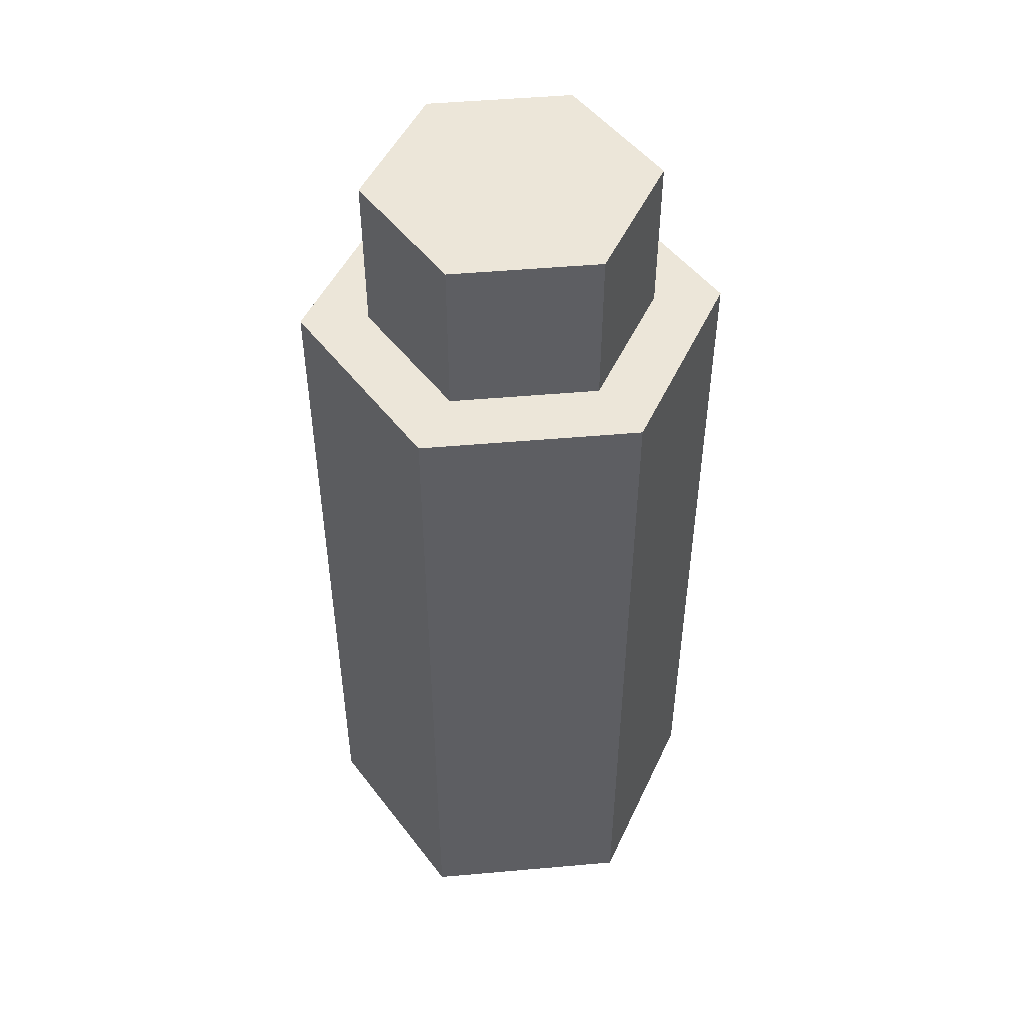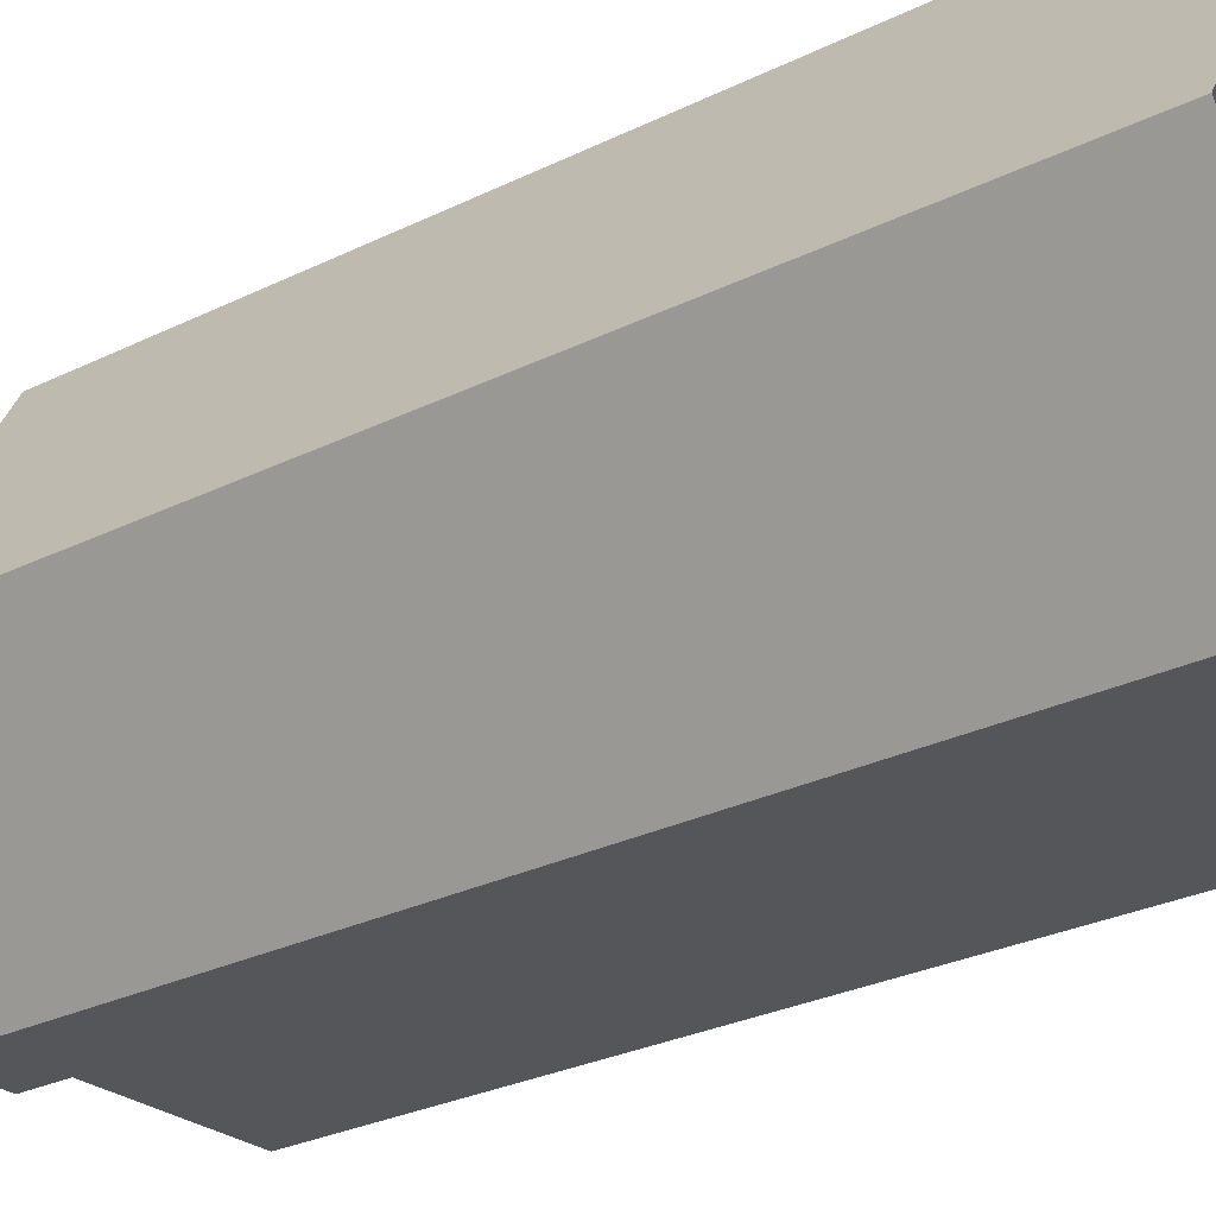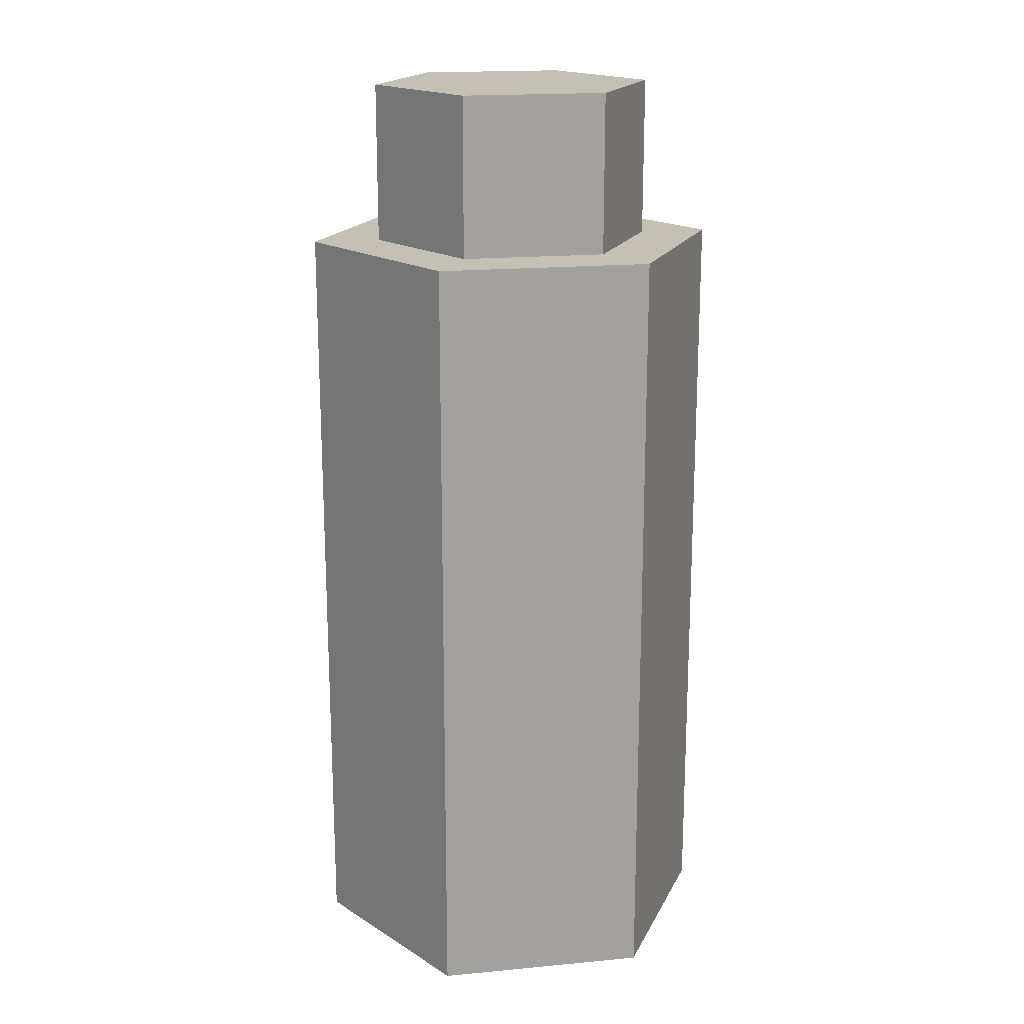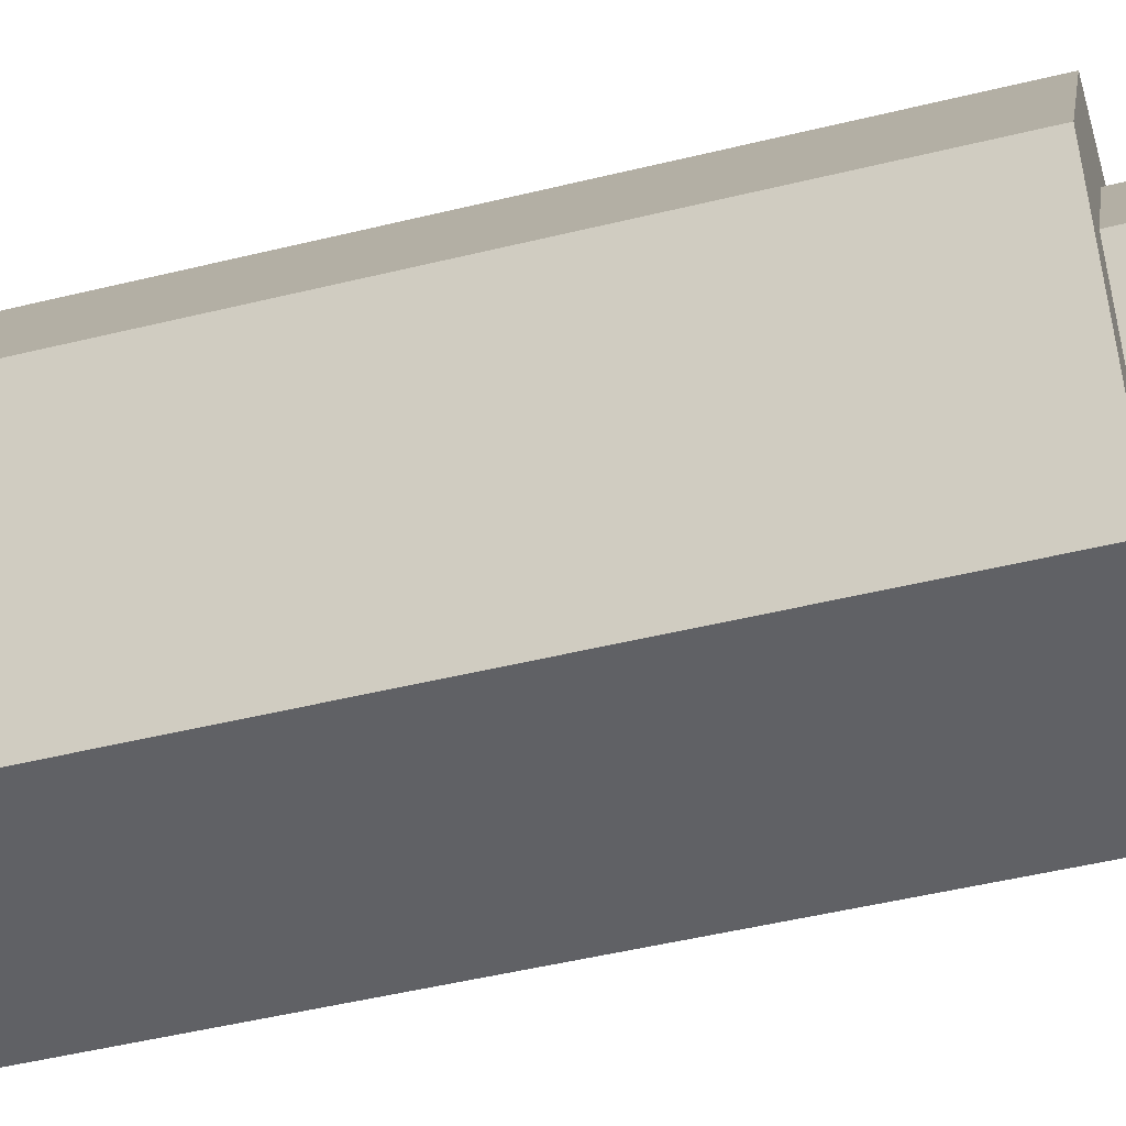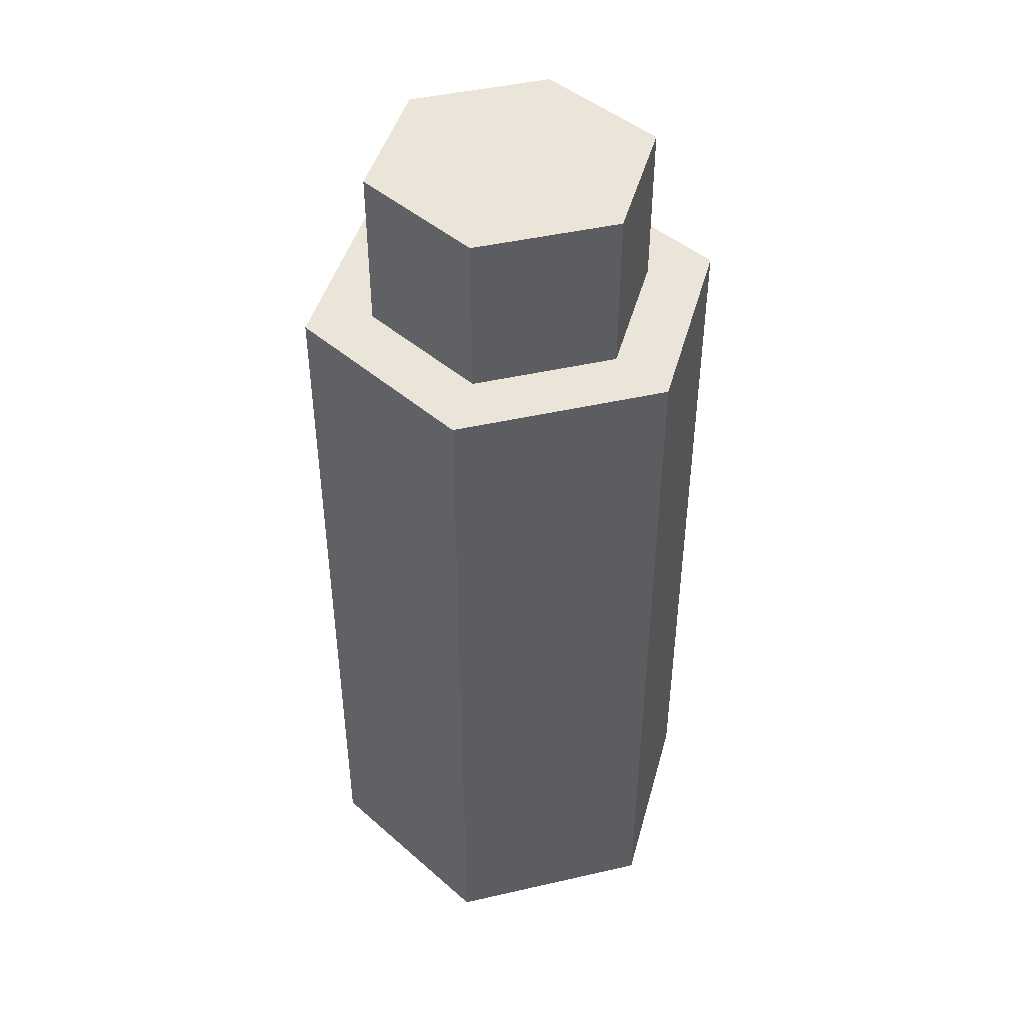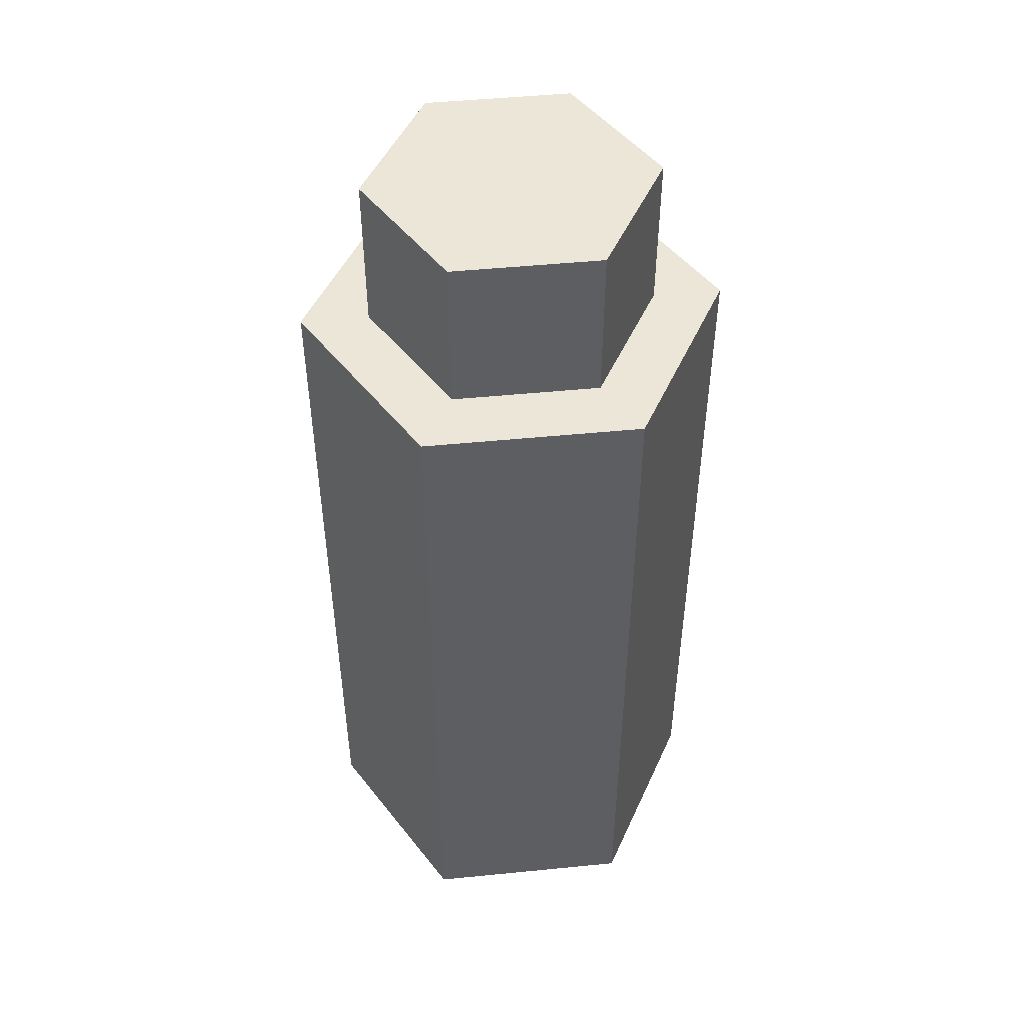
<metadata>
{"format":"obj","ext":"obj","renderer":"f3d","projection":"perspective","resolution":1024,"background":"white","views":[{"elev":49.1,"azim":-5.6,"up":"+Y"},{"elev":-26.0,"azim":-51.2,"up":"+Z"},{"elev":18.3,"azim":109.7,"up":"+Y"},{"elev":-47.3,"azim":105.6,"up":"+Z"},{"elev":45.1,"azim":-134.8,"up":"+Y"},{"elev":48.7,"azim":-6.3,"up":"+Y"}]}
</metadata>
<code>
g pb_Mesh318274
v -10.47 -39 0
v -10.47 0 0
v -5.235 -39 9.068
v -5.235 0 9.068
v -5.235 -39 9.068
v -5.235 0 9.068
v 5.235 -39 9.068
v 5.235 0 9.068
v 5.235 -39 9.068
v 5.235 0 9.068
v 10.47 -39 0
v 10.47 0 0
v 10.47 -39 0
v 10.47 0 0
v 5.235 -39 -9.068
v 5.235 0 -9.068
v 5.235 -39 -9.068
v 5.235 0 -9.068
v -5.235 -39 -9.068
v -5.235 0 -9.068
v -5.235 -39 -9.068
v -5.235 0 -9.068
v -10.47 -39 0
v -10.47 0 0
v -7.12 8 0
v 0 8 0
v -3.56 8 6.166
v 3.56 8 6.166
v 7.12 8 0
v 3.56 8 -6.166
v -3.56 8 -6.166
v -5.235 0 9.068
v -10.47 0 0
v -3.56 6.866e-05 6.166
v -7.12 6.866e-05 0
v 5.235 0 9.068
v 3.56 6.866e-05 6.166
v -5.235 0 -9.068
v -3.56 6.866e-05 -6.166
v 5.235 0 -9.068
v 3.56 6.866e-05 -6.166
v 10.47 0 0
v 7.12 6.866e-05 0
v -3.56 6.866e-05 6.166
v -7.12 6.866e-05 0
v -3.56 8 6.166
v -7.12 8 0
v 3.56 6.866e-05 6.166
v -3.56 6.866e-05 6.166
v 3.56 8 6.166
v -3.56 8 6.166
v -7.12 6.866e-05 0
v -3.56 6.866e-05 -6.166
v -7.12 8 0
v -3.56 8 -6.166
v -3.56 6.866e-05 -6.166
v 3.56 6.866e-05 -6.166
v -3.56 8 -6.166
v 3.56 8 -6.166
v 3.56 6.866e-05 -6.166
v 7.12 6.866e-05 0
v 3.56 8 -6.166
v 7.12 8 0
v 7.12 6.866e-05 0
v 3.56 6.866e-05 6.166
v 7.12 8 0
v 3.56 8 6.166
g pb_Mesh318274_0
g pb_Mesh318274_1
f 3 2 1
f 3 4 2
f 7 6 5
f 7 8 6
f 11 10 9
f 11 12 10
f 15 14 13
f 15 16 14
f 19 18 17
f 19 20 18
f 23 22 21
f 23 24 22
f 27 26 25
f 28 26 27
f 29 26 28
f 30 26 29
f 31 26 30
f 25 26 31
f 34 33 32
f 34 35 33
f 37 32 36
f 37 34 32
f 35 38 33
f 35 39 38
f 39 40 38
f 39 41 40
f 41 42 40
f 41 43 42
f 43 36 42
f 43 37 36
f 46 45 44
f 46 47 45
f 50 49 48
f 50 51 49
f 54 53 52
f 54 55 53
f 58 57 56
f 58 59 57
f 62 61 60
f 62 63 61
f 66 65 64
f 66 67 65

</code>
